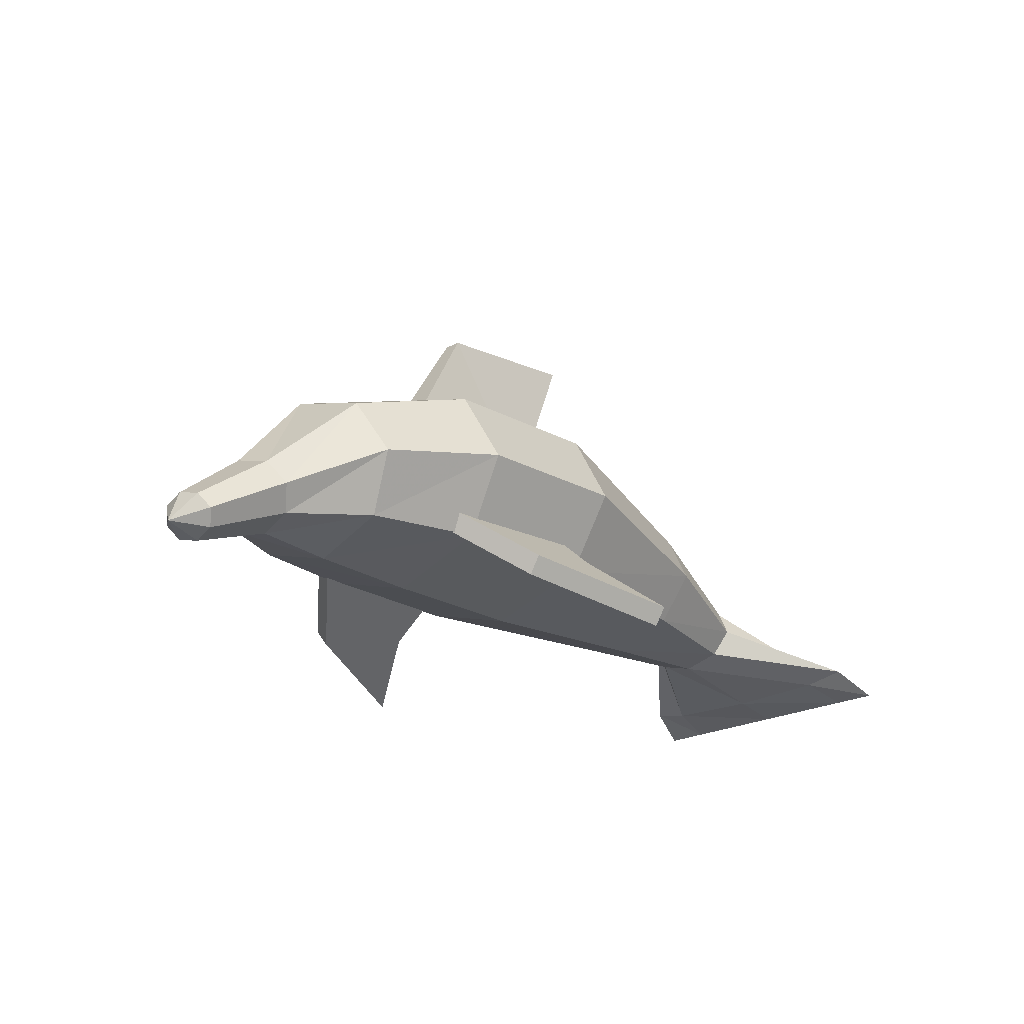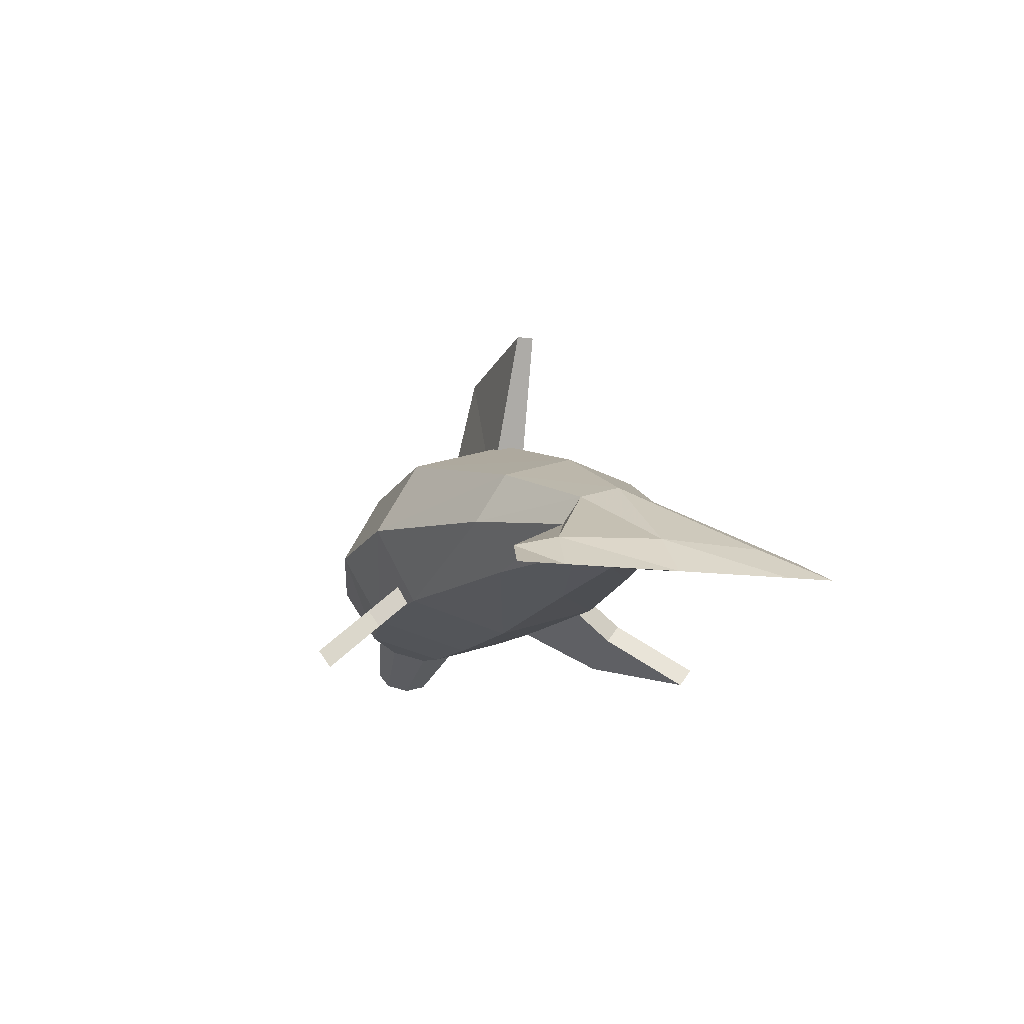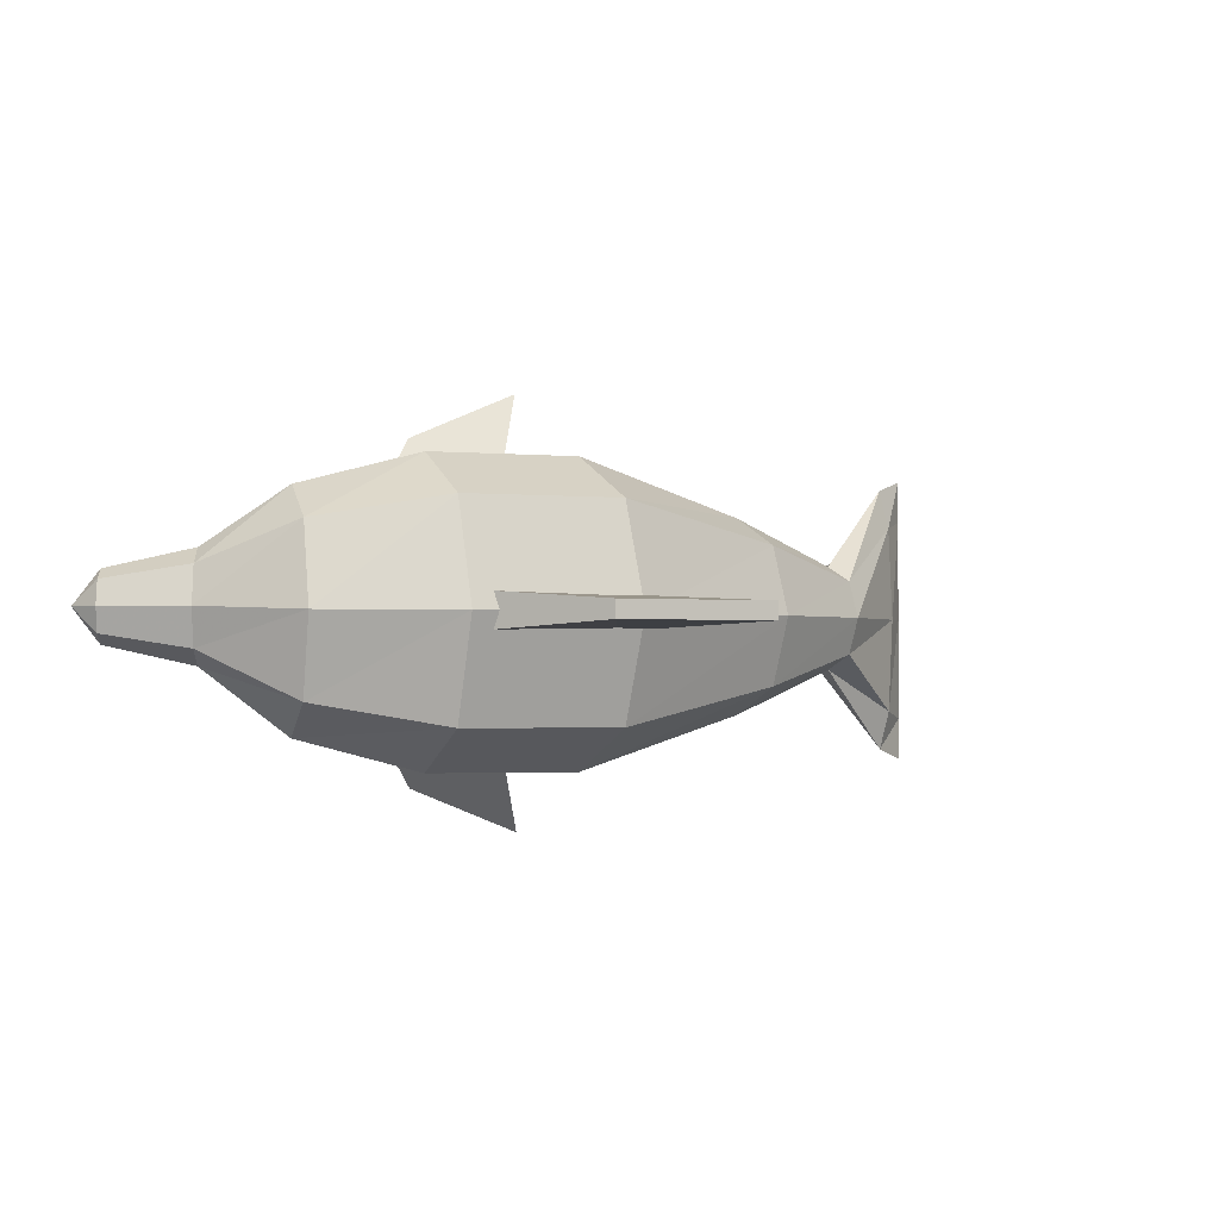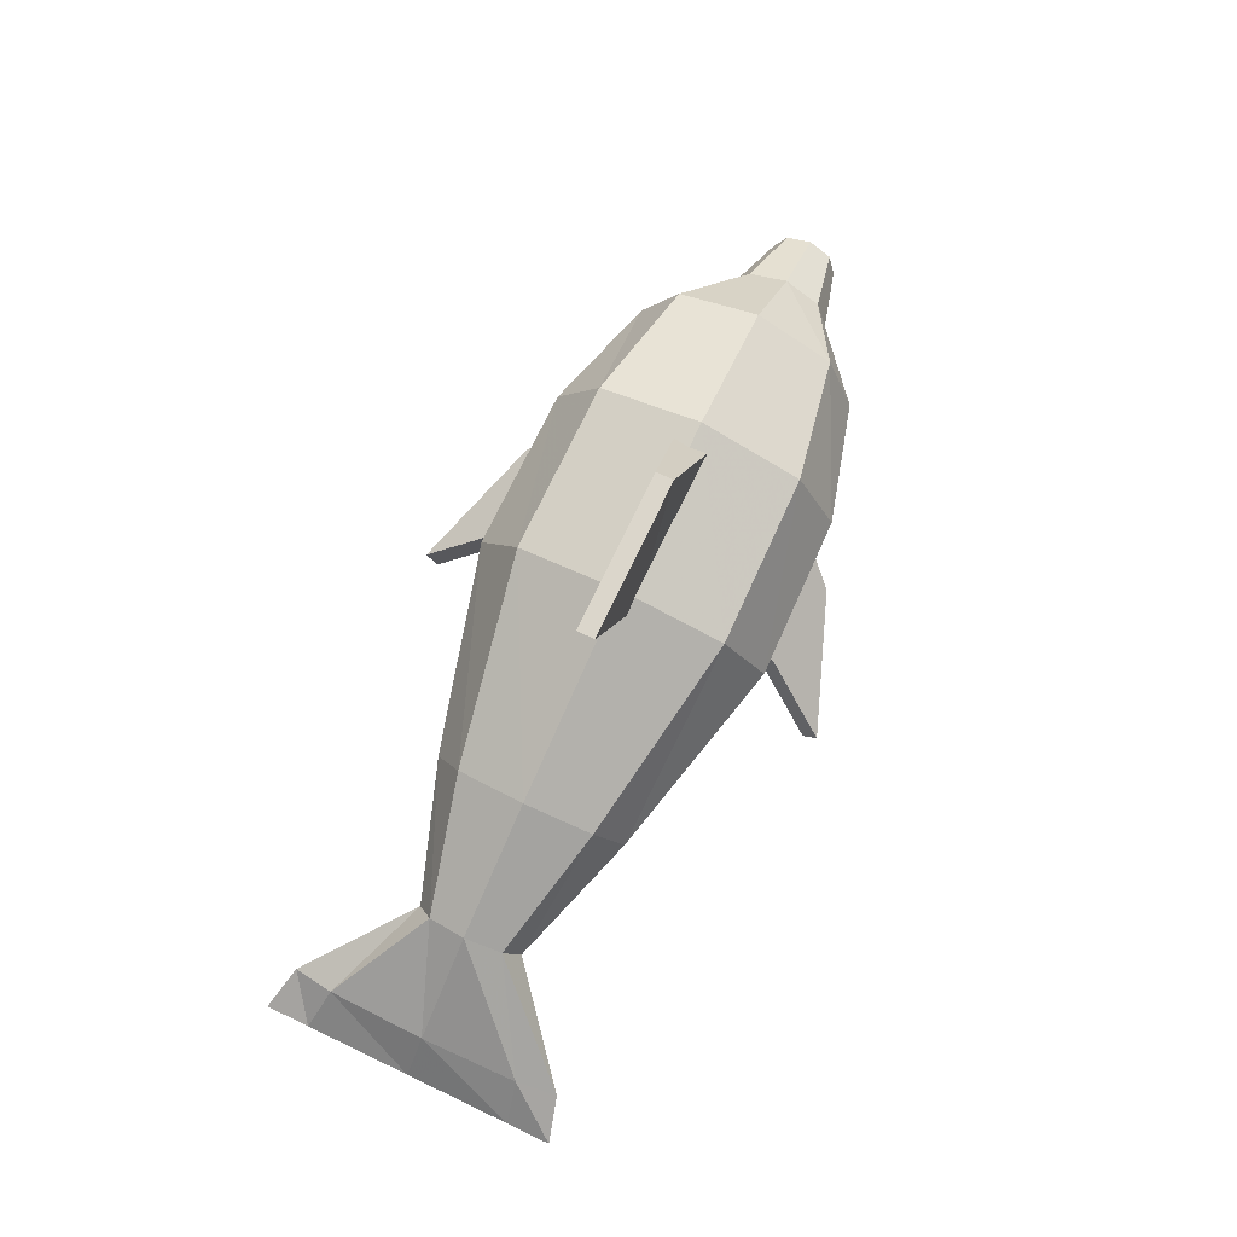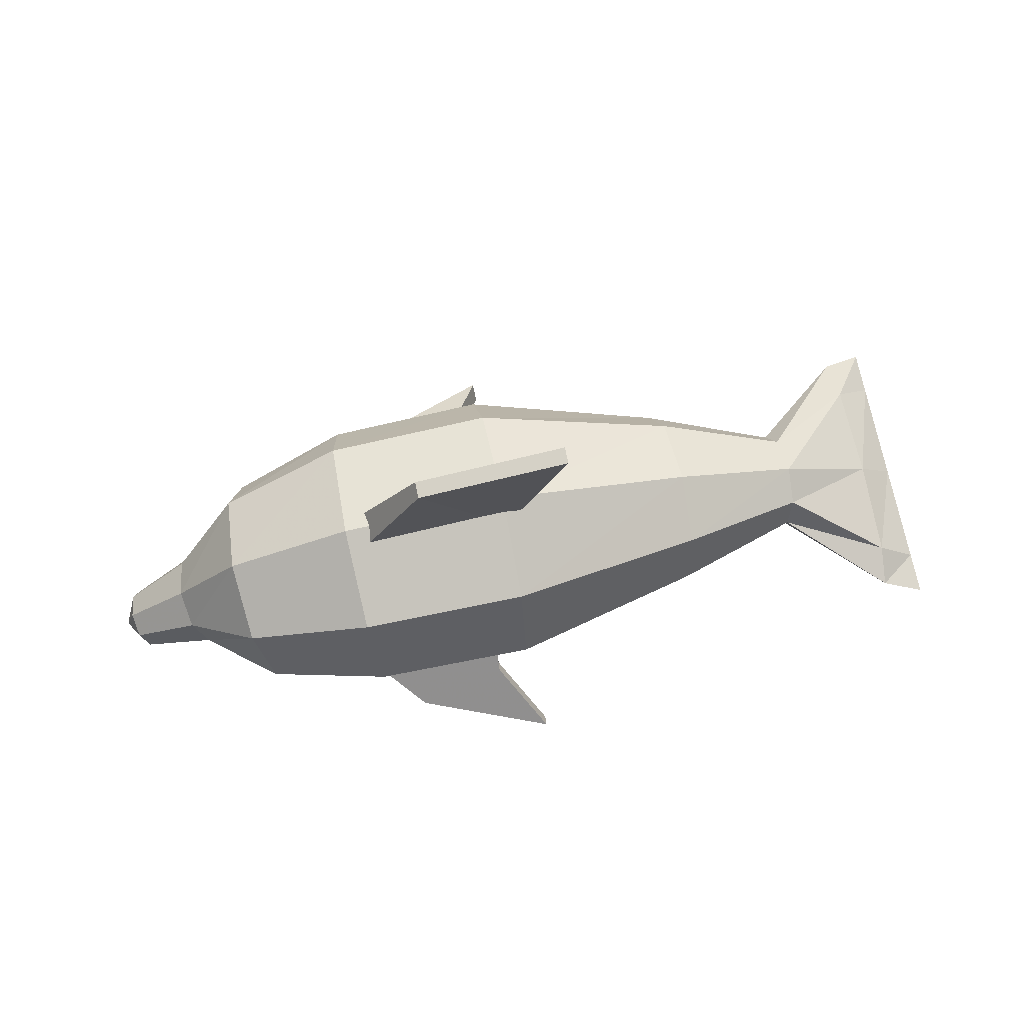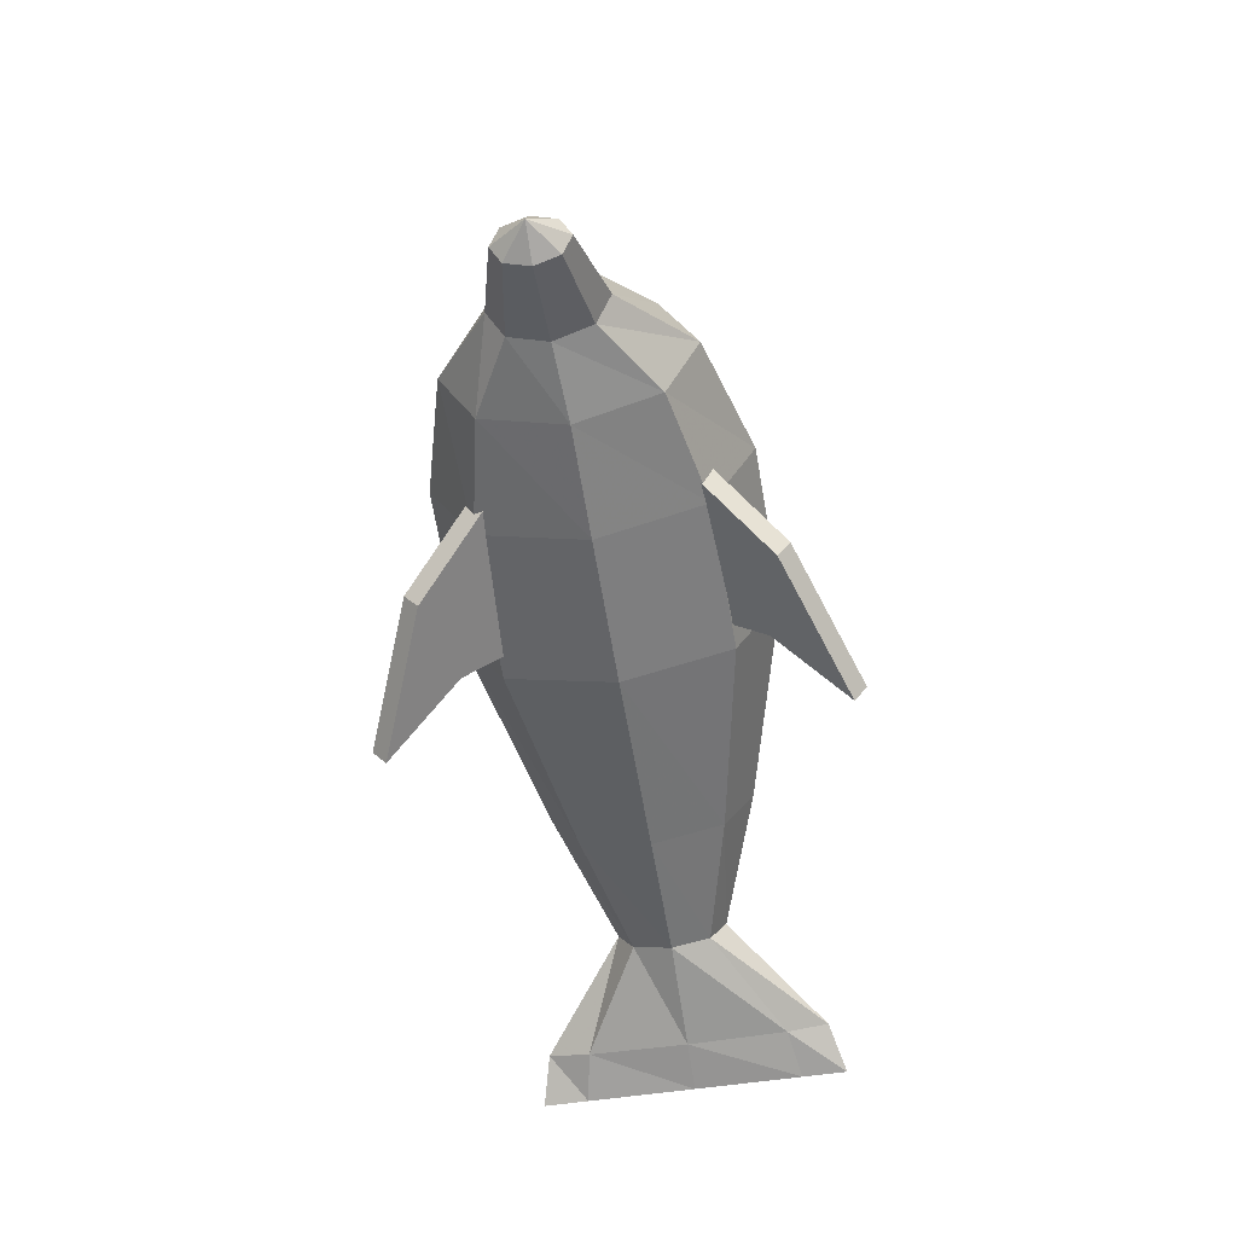
<metadata>
{"format":"obj","ext":"obj","renderer":"f3d","projection":"perspective","resolution":1024,"background":"white","views":[{"elev":-22.1,"azim":133.5,"up":"+Y"},{"elev":-11.9,"azim":-108.9,"up":"+Y"},{"elev":-1.3,"azim":147.8,"up":"+Z"},{"elev":79.3,"azim":-64.6,"up":"+Y"},{"elev":74.3,"azim":168.1,"up":"+Y"},{"elev":-57.1,"azim":98.9,"up":"+Y"}]}
</metadata>
<code>
v 0.4843 -0.1289 -0.02565
v 0.4881 -0.1223 -0.0001486
v 0.4843 -0.1289 0.02535
v 0.4752 -0.1449 0.03591
v 0.466 -0.1609 0.02535
v 0.4622 -0.1675 -0.0001486
v 0.466 -0.1609 -0.02565
v 0.4752 -0.1449 -0.03621
v -0.5 -0.1571 -0.1188
v -0.5 -0.1571 -0.004059
v -0.5 -0.1571 0.1107
v -0.5 -0.1571 0.1582
v -0.5 -0.1571 -0.1663
v 0.01165 0.08391 -0.004059
v 0.01319 0.05029 -0.1165
v 0.01319 0.05029 0.1084
v 0.0169 -0.03086 0.155
v 0.02062 -0.112 0.1084
v 0.02216 -0.1456 -0.004059
v 0.02062 -0.112 -0.1165
v 0.0169 -0.03086 -0.1631
v 0.34 0.02615 -0.004059
v -0.3508 -0.04475 -0.004059
v 0.3338 0.001396 -0.08932
v -0.3477 -0.05642 -0.04444
v 0.3338 0.001396 0.0812
v -0.3477 -0.05642 0.03632
v 0.319 -0.05837 0.1165
v -0.3402 -0.08459 0.05304
v 0.3041 -0.1181 0.0812
v -0.3326 -0.1128 0.03632
v 0.298 -0.1429 -0.004059
v -0.3295 -0.1244 -0.004059
v 0.3041 -0.1181 -0.08932
v -0.3326 -0.1128 -0.04444
v 0.319 -0.05837 -0.1246
v -0.3402 -0.08459 -0.06116
v 0.4166 -0.06449 -0.0001486
v 0.1991 0.07826 -0.004059
v -0.4594 -0.1184 -0.004059
v -0.2094 0.0172 -0.004059
v 0.4107 -0.07483 -0.03999
v 0.1964 0.04539 -0.1143
v -0.4573 -0.1226 -0.1095
v -0.2059 -0.004688 -0.07816
v 0.1964 0.04539 0.1062
v 0.4107 -0.07483 0.03969
v -0.2059 -0.004688 0.07004
v -0.4573 -0.1226 0.1014
v 0.1899 -0.03398 0.1518
v 0.3964 -0.09981 0.0562
v -0.1973 -0.05752 0.1007
v -0.4521 -0.1327 0.145
v 0.1834 -0.1133 0.1062
v 0.3821 -0.1248 0.03969
v -0.1888 -0.1104 0.07004
v -0.447 -0.1427 0.1014
v 0.1807 -0.1462 -0.004059
v 0.3762 -0.1351 -0.0001486
v -0.1852 -0.1322 -0.004059
v -0.4449 -0.1469 -0.004059
v 0.1834 -0.1133 -0.1143
v 0.3821 -0.1248 -0.03999
v -0.1888 -0.1104 -0.07816
v -0.447 -0.1427 -0.1095
v 0.1899 -0.03398 -0.16
v 0.3964 -0.09981 -0.05649
v -0.1973 -0.05752 -0.1088
v -0.4521 -0.1327 -0.1531
v 0.5 -0.1562 -0.0001486
v 0.1091 0.1838 -0.01342
v 0.1752 0.07097 -0.02231
v 0.01085 0.03361 -0.02231
v -0.06102 0.2014 -0.01342
v 0.1091 0.1838 0.005343
v 0.1752 0.07097 0.01428
v 0.01085 0.03361 0.01428
v -0.06102 0.2014 0.005343
v 0.2088 -0.117 0.09274
v 0.148 -0.1667 0.1616
v 0.003049 -0.2014 0.2193
v 0.04891 -0.1444 0.1425
v 0.04528 -0.08559 0.06804
v 0.2101 -0.09876 0.1071
v 0.1494 -0.1485 0.176
v 0.004387 -0.1832 0.2336
v 0.05025 -0.1261 0.1568
v 0.04662 -0.06735 0.08238
v 0.1226 -0.1403 0.1304
v 0.1239 -0.1221 0.1447
v 0.1239 -0.1177 -0.1527
v 0.1226 -0.1359 -0.1396
v 0.04662 -0.06296 -0.09592
v 0.05025 -0.1218 -0.1637
v 0.004387 -0.1788 -0.2336
v 0.1494 -0.1441 -0.1812
v 0.2101 -0.09438 -0.1184
v 0.04528 -0.0812 -0.08286
v 0.04891 -0.14 -0.1506
v 0.003049 -0.197 -0.2206
v 0.148 -0.1623 -0.1681
v 0.2088 -0.1126 -0.1054
f 1 42 38
f 1 38 2
f 42 24 22
f 42 22 38
f 24 43 39
f 24 39 22
f 43 15 14
f 43 14 39
f 15 45 41
f 15 41 14
f 45 25 23
f 45 23 41
f 25 44 40
f 25 40 23
f 44 9 10
f 44 10 40
f 2 38 47
f 2 47 3
f 38 22 26
f 38 26 47
f 22 39 46
f 22 46 26
f 39 14 16
f 39 16 46
f 14 41 48
f 14 48 16
f 41 23 27
f 41 27 48
f 23 40 49
f 23 49 27
f 40 10 11
f 40 11 49
f 3 47 51
f 3 51 4
f 47 26 28
f 47 28 51
f 26 46 50
f 26 50 28
f 46 16 17
f 46 17 50
f 16 48 52
f 16 52 17
f 48 27 29
f 48 29 52
f 27 49 53
f 27 53 29
f 49 11 12
f 49 12 53
f 4 51 55
f 4 55 5
f 51 28 30
f 51 30 55
f 28 50 54
f 28 54 30
f 50 17 18
f 50 18 54
f 17 52 56
f 17 56 18
f 52 29 31
f 52 31 56
f 29 53 57
f 29 57 31
f 53 12 11
f 53 11 57
f 5 55 59
f 5 59 6
f 55 30 32
f 55 32 59
f 30 54 58
f 30 58 32
f 54 18 19
f 54 19 58
f 18 56 60
f 18 60 19
f 56 31 33
f 56 33 60
f 31 57 61
f 31 61 33
f 57 11 10
f 57 10 61
f 6 59 63
f 6 63 7
f 59 32 34
f 59 34 63
f 32 58 62
f 32 62 34
f 58 19 20
f 58 20 62
f 19 60 64
f 19 64 20
f 60 33 35
f 60 35 64
f 33 61 65
f 33 65 35
f 61 10 9
f 61 9 65
f 7 63 67
f 7 67 8
f 63 34 36
f 63 36 67
f 34 62 66
f 34 66 36
f 62 20 21
f 62 21 66
f 20 64 68
f 20 68 21
f 64 35 37
f 64 37 68
f 35 65 69
f 35 69 37
f 65 9 13
f 65 13 69
f 9 44 69
f 9 69 13
f 44 25 37
f 44 37 69
f 25 45 68
f 25 68 37
f 45 15 21
f 45 21 68
f 15 43 66
f 15 66 21
f 43 24 36
f 43 36 66
f 24 42 67
f 24 67 36
f 42 1 8
f 42 8 67
f 1 2 70
f 2 3 70
f 3 4 70
f 4 5 70
f 5 6 70
f 6 7 70
f 7 8 70
f 8 1 70
f 73 74 71
f 73 71 72
f 75 78 77
f 75 77 76
f 71 75 76
f 71 76 72
f 72 76 77
f 72 77 73
f 73 77 78
f 73 78 74
f 74 78 75
f 74 75 71
f 89 79 80
f 90 85 84
f 89 80 81
f 90 86 85
f 89 81 82
f 90 87 86
f 89 82 83
f 90 88 87
f 89 83 79
f 90 84 88
f 79 84 85
f 79 85 80
f 80 85 86
f 80 86 81
f 81 86 87
f 81 87 82
f 82 87 88
f 82 88 83
f 83 88 84
f 83 84 79
f 98 93 97
f 98 97 102
f 99 94 93
f 99 93 98
f 100 95 94
f 100 94 99
f 101 96 95
f 101 95 100
f 102 97 96
f 102 96 101
f 91 97 93
f 92 98 102
f 91 93 94
f 92 99 98
f 91 94 95
f 92 100 99
f 91 95 96
f 92 101 100
f 91 96 97
f 92 102 101

</code>
